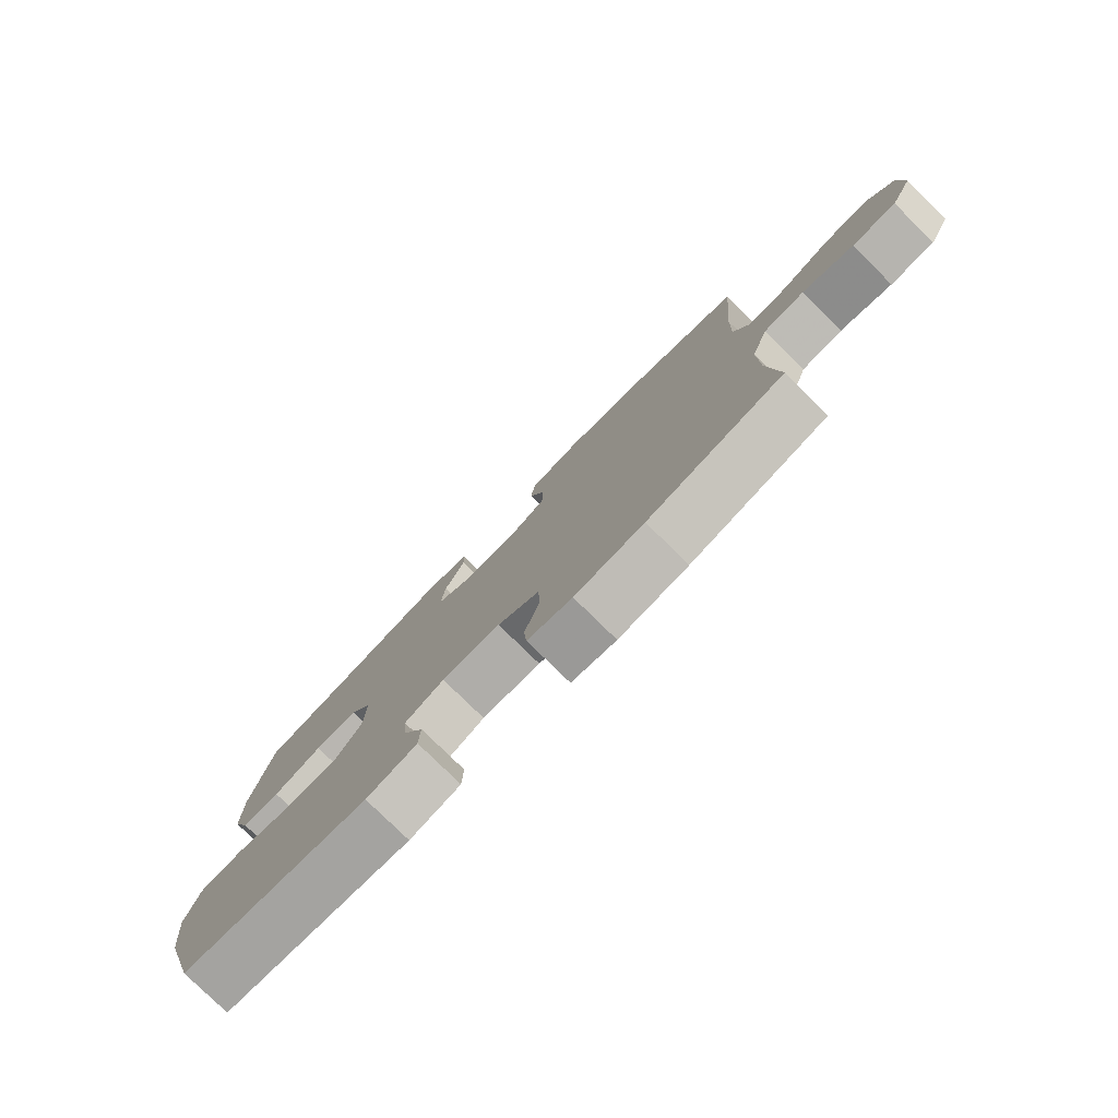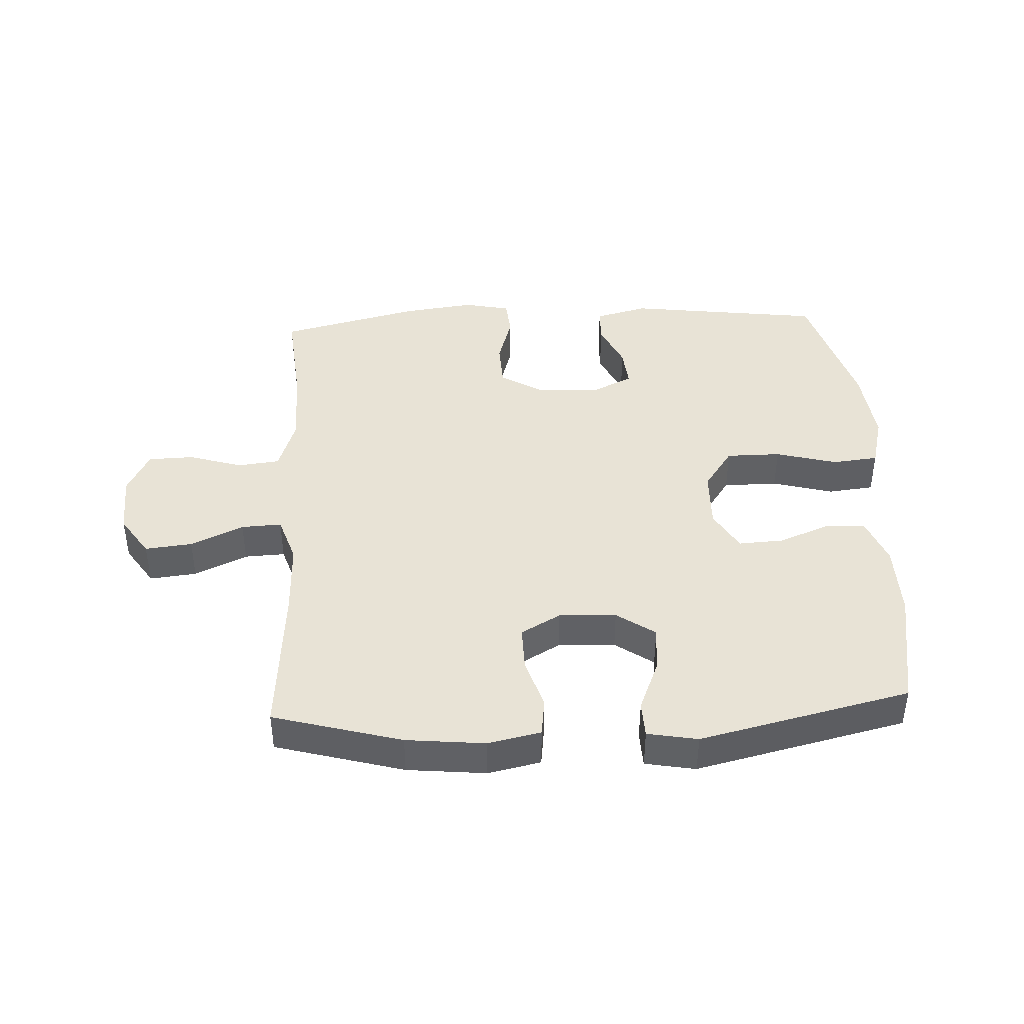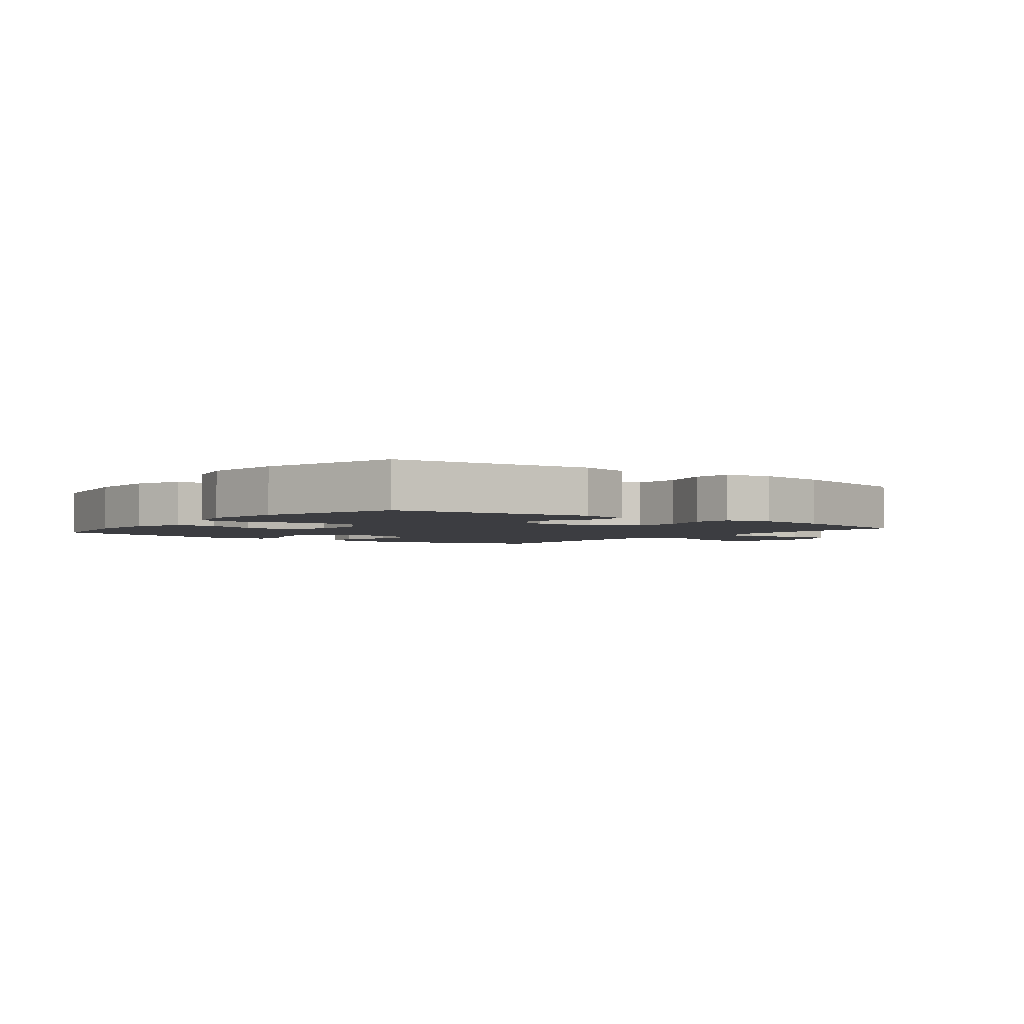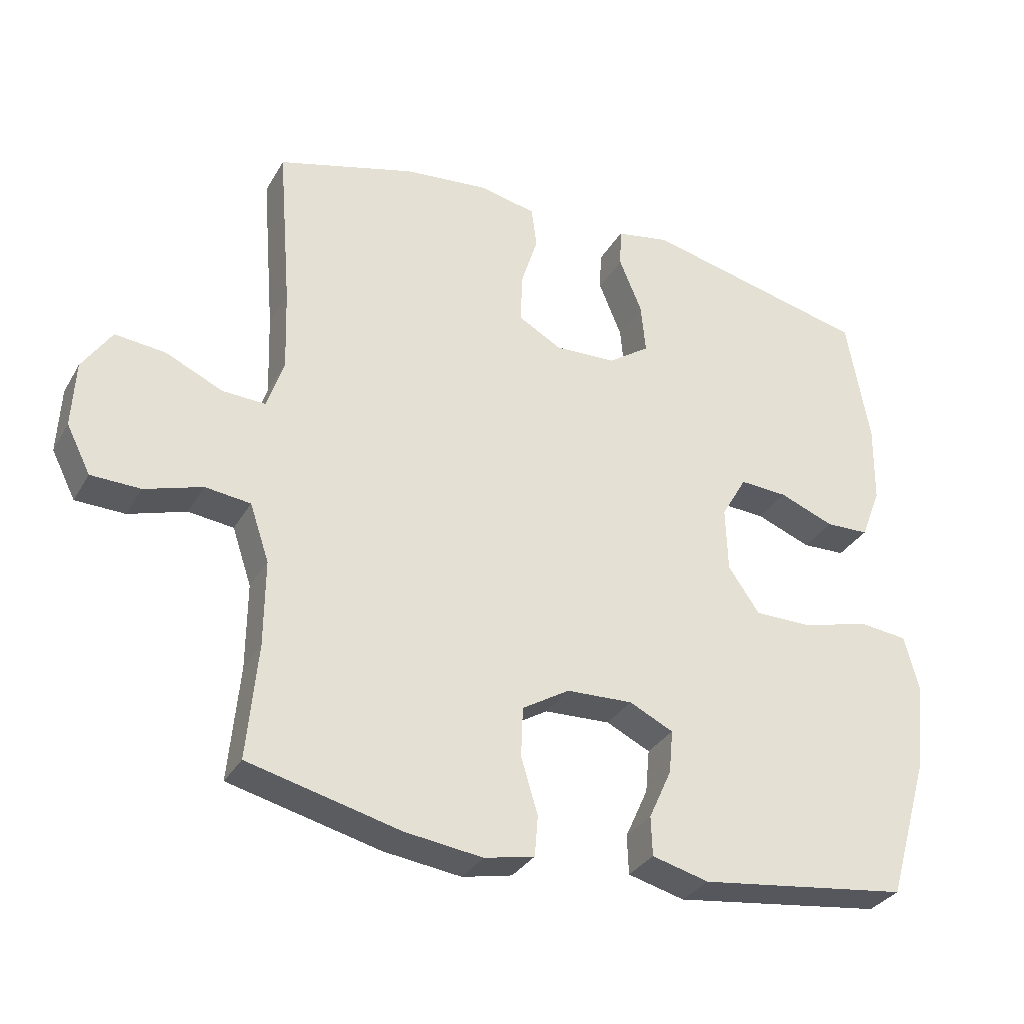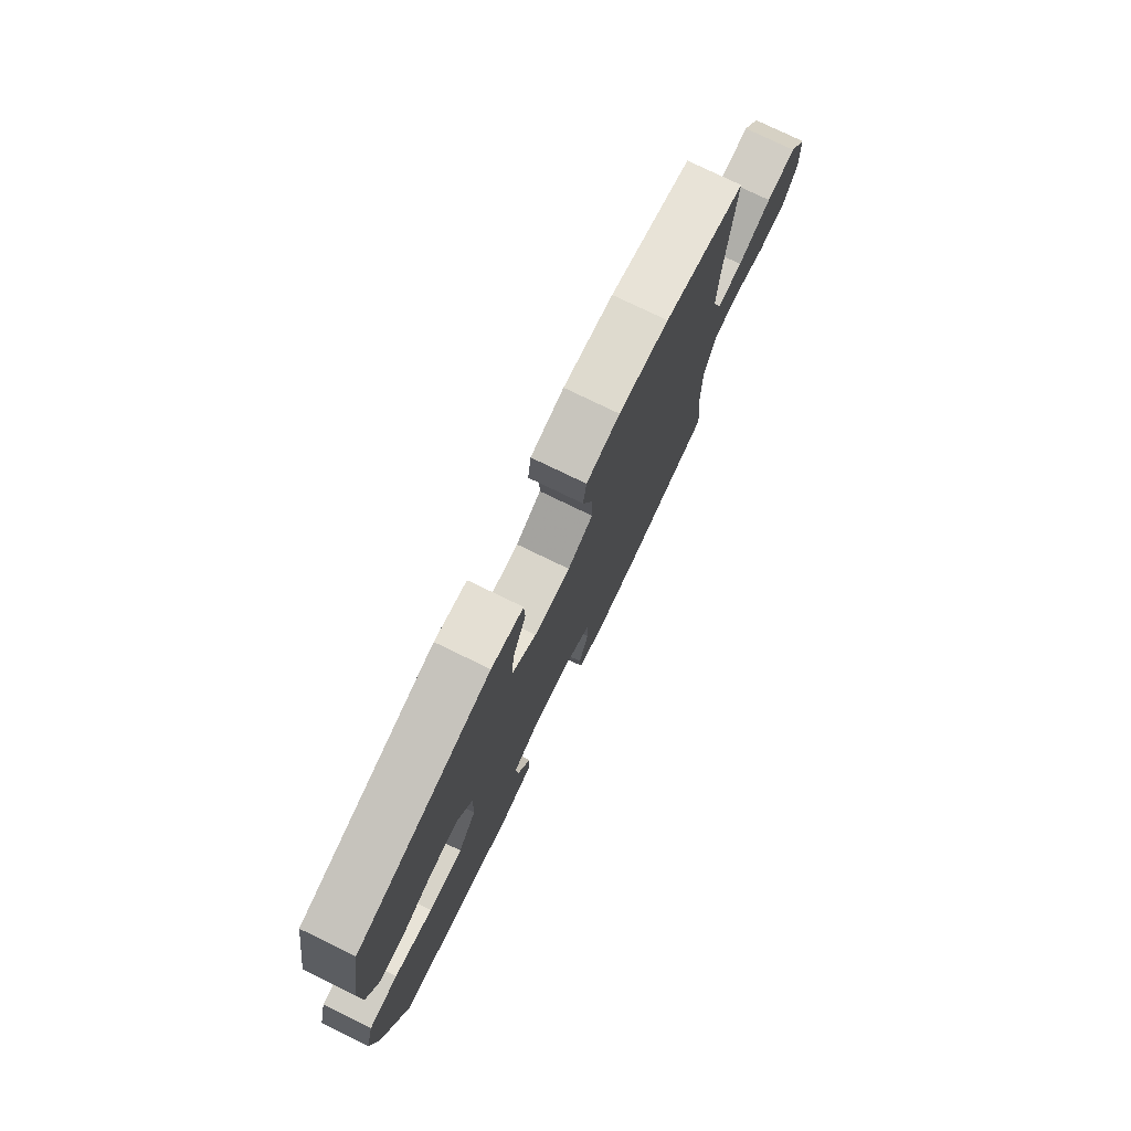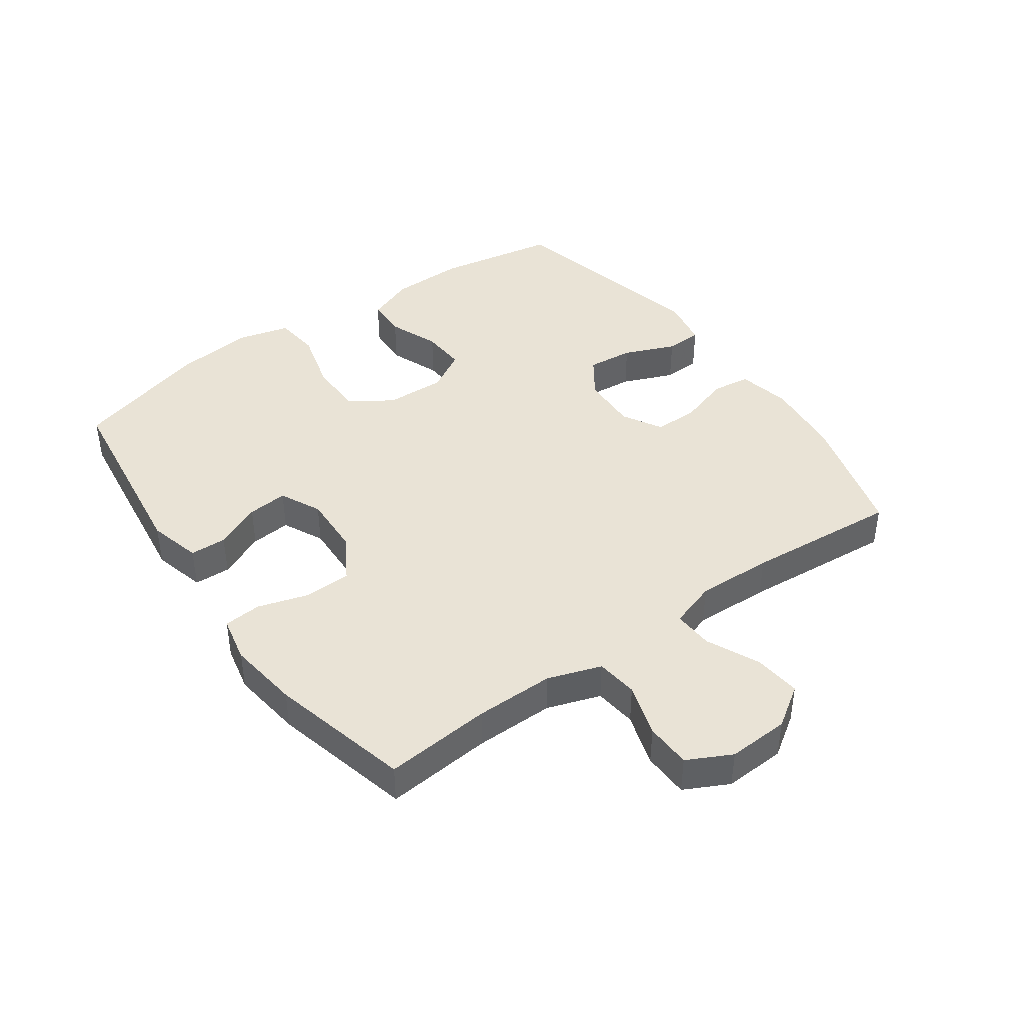
<metadata>
{"format":"obj","ext":"obj","renderer":"f3d","projection":"perspective","resolution":1024,"background":"white","views":[{"elev":-79.2,"azim":-134.4,"up":"+Z"},{"elev":41.9,"azim":-2.9,"up":"+Y"},{"elev":-2.8,"azim":142.3,"up":"+Y"},{"elev":-32.1,"azim":-25.6,"up":"+Z"},{"elev":77.1,"azim":115.9,"up":"+Z"},{"elev":42.2,"azim":-125.4,"up":"+Y"}]}
</metadata>
<code>
v -0.5 0.07 0.5
v -0.293 0.07 0.558
v -0.166 0.07 0.571
v -0.081 0.07 0.553
v -0.073 0.07 0.491
v -0.099 0.07 0.409
v -0.1 0.07 0.336
v -0.036 0.07 0.3
v 0.056 0.07 0.304
v 0.118 0.07 0.347
v 0.111 0.07 0.422
v 0.077 0.07 0.505
v 0.079 0.07 0.564
v 0.16 0.07 0.579
v 0.5 0.07 0.5
v 0.534 0.07 0.306
v 0.532 0.07 0.186
v 0.502 0.07 0.109
v 0.437 0.07 0.107
v 0.355 0.07 0.139
v 0.283 0.07 0.143
v 0.245 0.07 0.077
v 0.248 0.07 -0.02
v 0.295 0.07 -0.088
v 0.383 0.07 -0.088
v 0.482 0.07 -0.061
v 0.556 0.07 -0.069
v 0.578 0.07 -0.154
v 0.564 0.07 -0.281
v 0.5 0.07 -0.5
v 0.184 0.07 -0.542
v 0.099 0.07 -0.52
v 0.097 0.07 -0.461
v 0.131 0.07 -0.386
v 0.137 0.07 -0.321
v 0.071 0.07 -0.289
v -0.028 0.07 -0.293
v -0.099 0.07 -0.336
v -0.102 0.07 -0.411
v -0.077 0.07 -0.494
v -0.082 0.07 -0.555
v -0.157 0.07 -0.571
v -0.273 0.07 -0.556
v -0.5 0.07 -0.5
v -0.484 0.07 -0.328
v -0.483 0.07 -0.2
v -0.512 0.07 -0.114
v -0.58 0.07 -0.106
v -0.666 0.07 -0.133
v -0.74 0.07 -0.131
v -0.776 0.07 -0.06
v -0.771 0.07 0.039
v -0.727 0.07 0.105
v -0.651 0.07 0.097
v -0.566 0.07 0.058
v -0.501 0.07 0.055
v -0.476 0.07 0.131
v -0.48 0.07 0.253
v -0.5 0 0.5
v -0.293 0 0.558
v -0.166 0 0.571
v -0.081 0 0.553
v -0.073 0 0.491
v -0.099 0 0.409
v -0.1 0 0.336
v -0.036 0 0.3
v 0.056 0 0.304
v 0.118 0 0.347
v 0.111 0 0.422
v 0.077 0 0.505
v 0.079 0 0.564
v 0.16 0 0.579
v 0.5 0 0.5
v 0.534 0 0.306
v 0.532 0 0.186
v 0.502 0 0.109
v 0.437 0 0.107
v 0.355 0 0.139
v 0.283 0 0.143
v 0.245 0 0.077
v 0.248 0 -0.02
v 0.295 0 -0.088
v 0.383 0 -0.088
v 0.482 0 -0.061
v 0.556 0 -0.069
v 0.578 0 -0.154
v 0.564 0 -0.281
v 0.5 0 -0.5
v 0.184 0 -0.542
v 0.099 0 -0.52
v 0.097 0 -0.461
v 0.131 0 -0.386
v 0.137 0 -0.321
v 0.071 0 -0.289
v -0.028 0 -0.293
v -0.099 0 -0.336
v -0.102 0 -0.411
v -0.077 0 -0.494
v -0.082 0 -0.555
v -0.157 0 -0.571
v -0.273 0 -0.556
v -0.5 0 -0.5
v -0.484 0 -0.328
v -0.483 0 -0.2
v -0.512 0 -0.114
v -0.58 0 -0.106
v -0.666 0 -0.133
v -0.74 0 -0.131
v -0.776 0 -0.06
v -0.771 0 0.039
v -0.727 0 0.105
v -0.651 0 0.097
v -0.566 0 0.058
v -0.501 0 0.055
v -0.476 0 0.131
v -0.48 0 0.253
f 53 54 55
f 52 53 55
f 51 52 55
f 50 51 55
f 49 50 55
f 48 49 55
f 47 48 55 56
f 46 47 56 57
f 43 44 45
f 42 43 45
f 41 42 45
f 40 41 45
f 39 40 45
f 45 46 57
f 39 45 57
f 38 39 57
f 32 33 34
f 31 32 34
f 30 31 34
f 29 30 34
f 28 29 34
f 27 28 34
f 26 27 34
f 25 26 34
f 24 25 34 35
f 23 24 35 36
f 18 19 20
f 17 18 20
f 16 17 20
f 15 16 20
f 14 15 20
f 13 14 20
f 12 13 20
f 11 12 20
f 10 11 20 21
f 9 10 21 22
f 4 5 6
f 3 4 6
f 2 3 6
f 1 2 6
f 58 1 6
f 58 6 7
f 58 7 8
f 57 58 8
f 38 57 8
f 37 38 8
f 23 36 37
f 22 23 37
f 9 22 37
f 8 9 37
f 113 112 111
f 113 111 110
f 113 110 109
f 113 109 108
f 113 108 107
f 113 107 106
f 114 113 106 105
f 115 114 105 104
f 103 102 101
f 103 101 100
f 103 100 99
f 103 99 98
f 103 98 97
f 115 104 103
f 115 103 97
f 115 97 96
f 92 91 90
f 92 90 89
f 92 89 88
f 92 88 87
f 92 87 86
f 92 86 85
f 92 85 84
f 92 84 83
f 93 92 83 82
f 94 93 82 81
f 78 77 76
f 78 76 75
f 78 75 74
f 78 74 73
f 78 73 72
f 78 72 71
f 78 71 70
f 78 70 69
f 79 78 69 68
f 80 79 68 67
f 64 63 62
f 64 62 61
f 64 61 60
f 64 60 59
f 64 59 116
f 65 64 116
f 66 65 116
f 66 116 115
f 66 115 96
f 66 96 95
f 95 94 81
f 95 81 80
f 95 80 67
f 95 67 66
f 1 59 60 2
f 2 60 61 3
f 3 61 62 4
f 4 62 63 5
f 5 63 64 6
f 6 64 65 7
f 7 65 66 8
f 8 66 67 9
f 9 67 68 10
f 10 68 69 11
f 11 69 70 12
f 12 70 71 13
f 13 71 72 14
f 14 72 73 15
f 15 73 74 16
f 16 74 75 17
f 17 75 76 18
f 18 76 77 19
f 19 77 78 20
f 20 78 79 21
f 21 79 80 22
f 22 80 81 23
f 23 81 82 24
f 24 82 83 25
f 25 83 84 26
f 26 84 85 27
f 27 85 86 28
f 28 86 87 29
f 29 87 88 30
f 30 88 89 31
f 31 89 90 32
f 32 90 91 33
f 33 91 92 34
f 34 92 93 35
f 35 93 94 36
f 36 94 95 37
f 37 95 96 38
f 38 96 97 39
f 39 97 98 40
f 40 98 99 41
f 41 99 100 42
f 42 100 101 43
f 43 101 102 44
f 44 102 103 45
f 45 103 104 46
f 46 104 105 47
f 47 105 106 48
f 48 106 107 49
f 49 107 108 50
f 50 108 109 51
f 51 109 110 52
f 52 110 111 53
f 53 111 112 54
f 54 112 113 55
f 55 113 114 56
f 56 114 115 57
f 57 115 116 58
f 58 116 59 1

</code>
